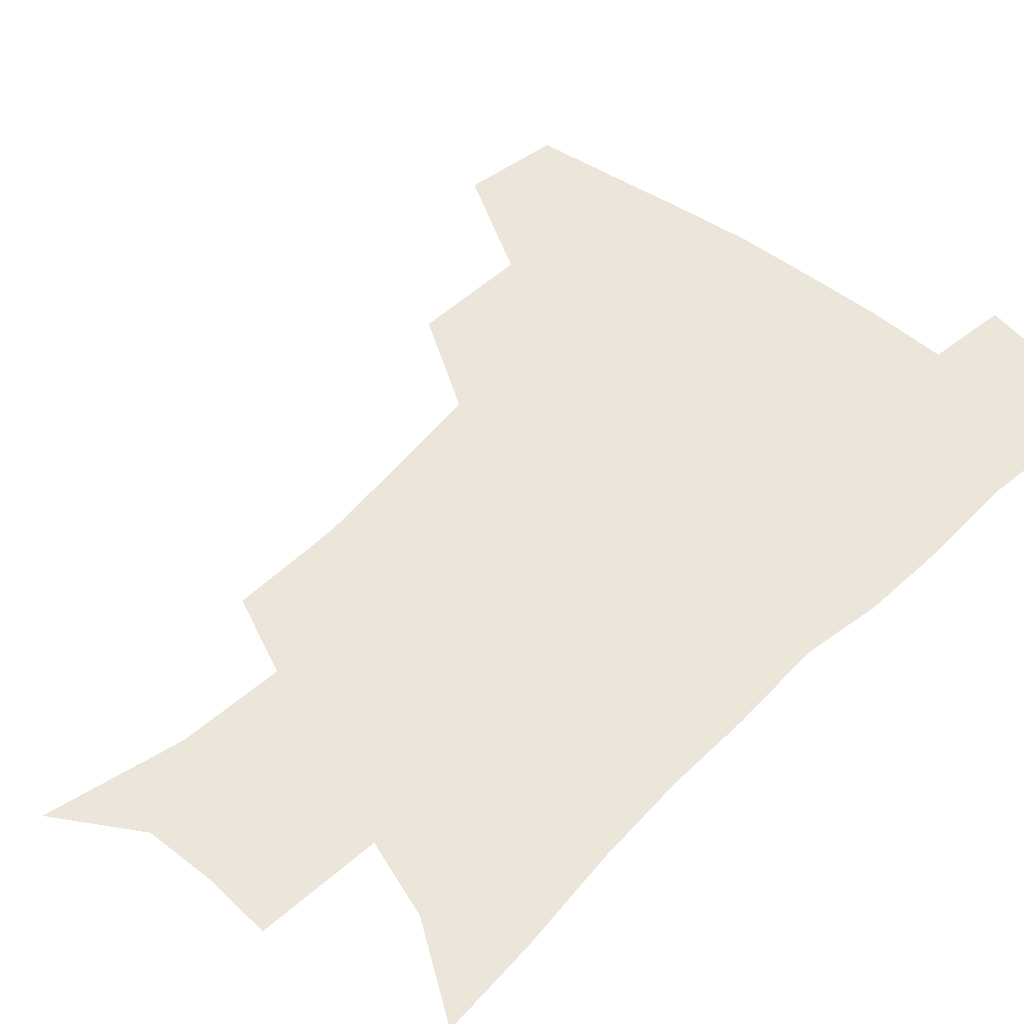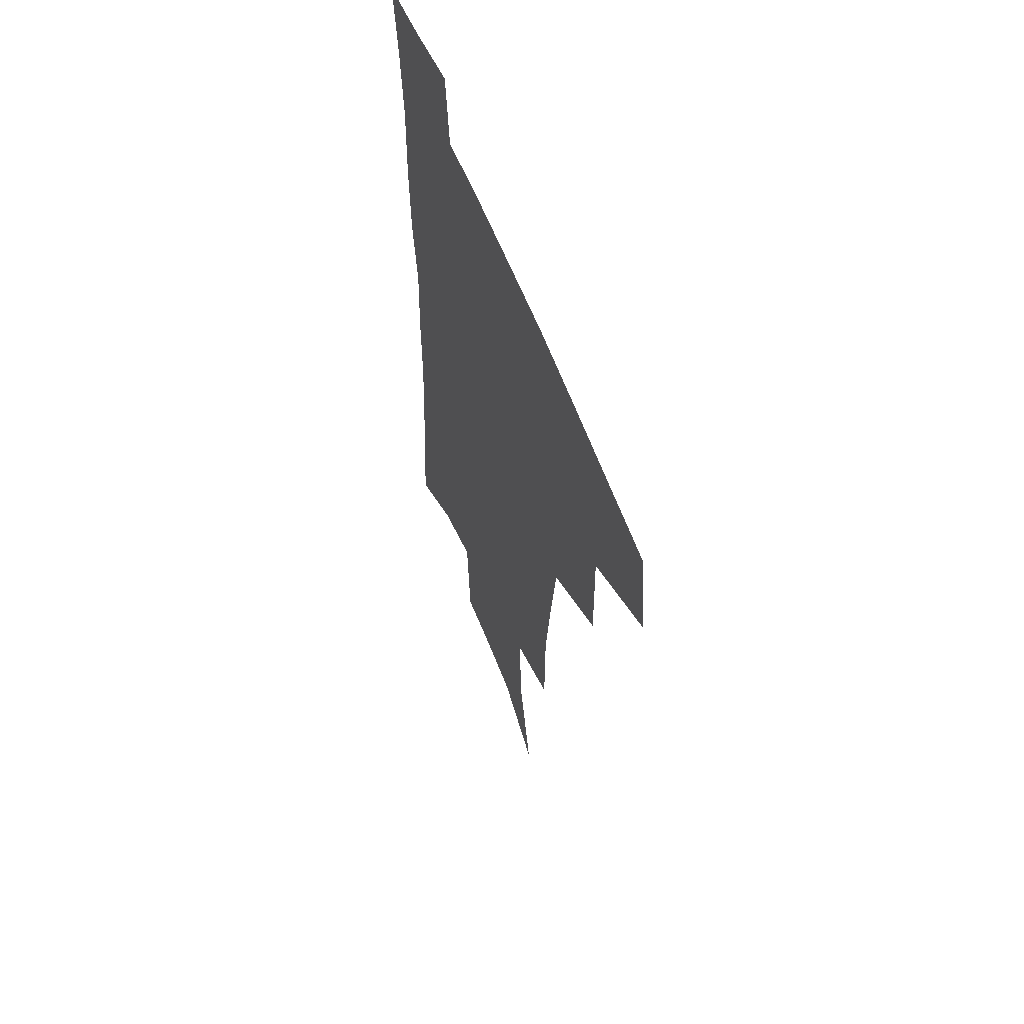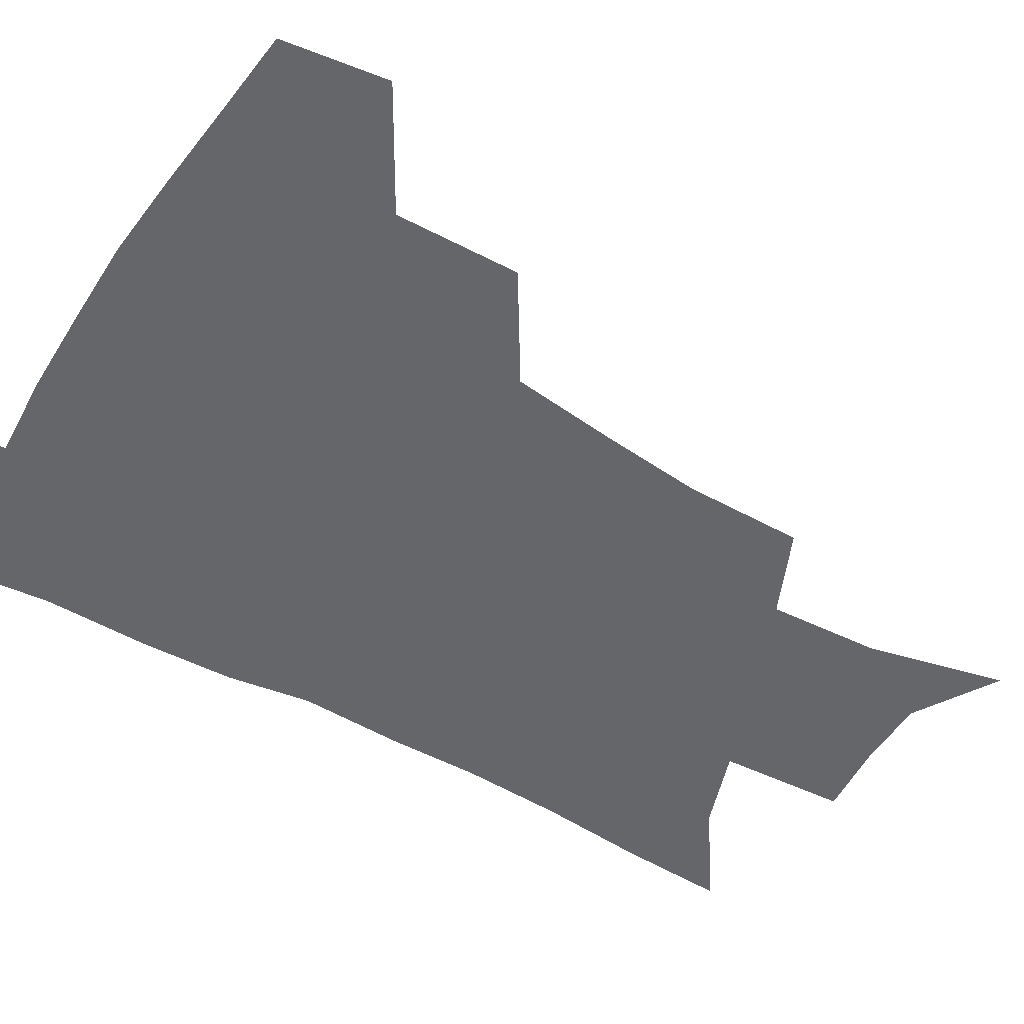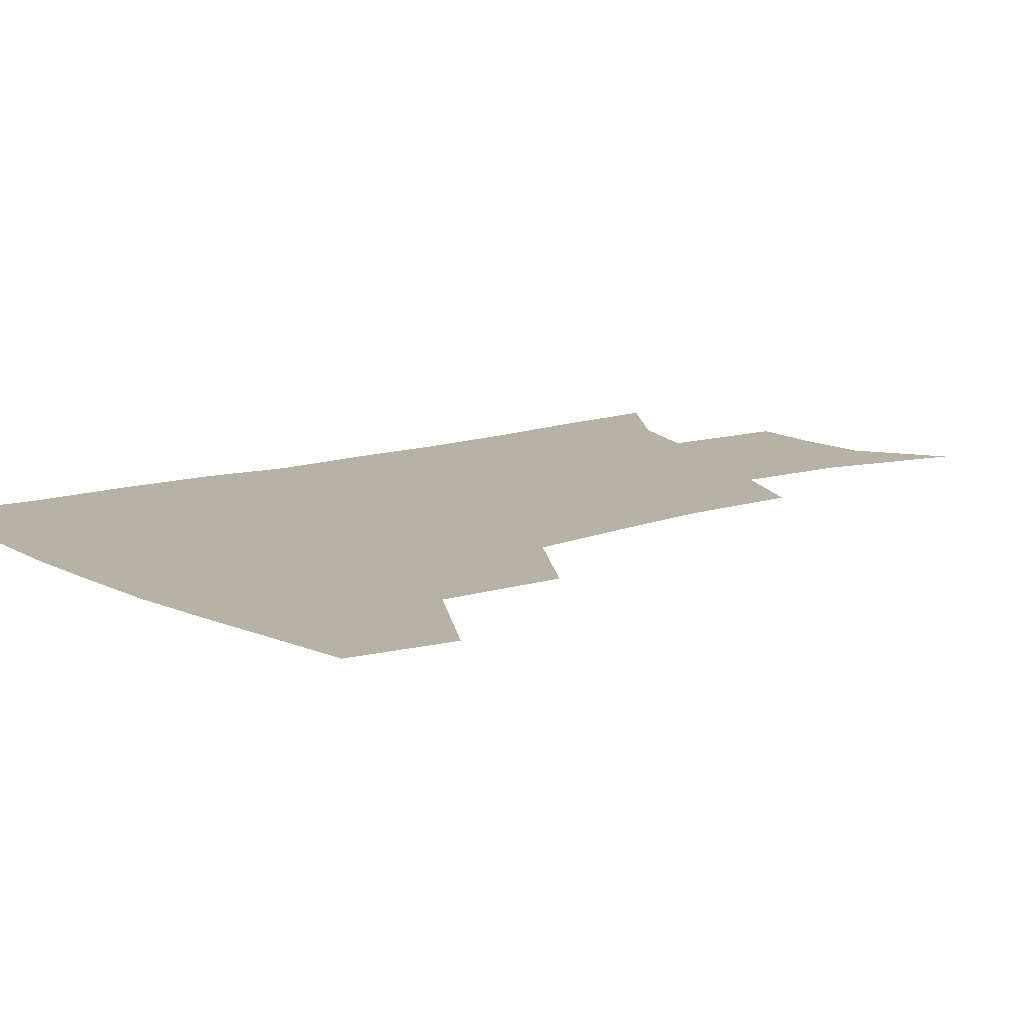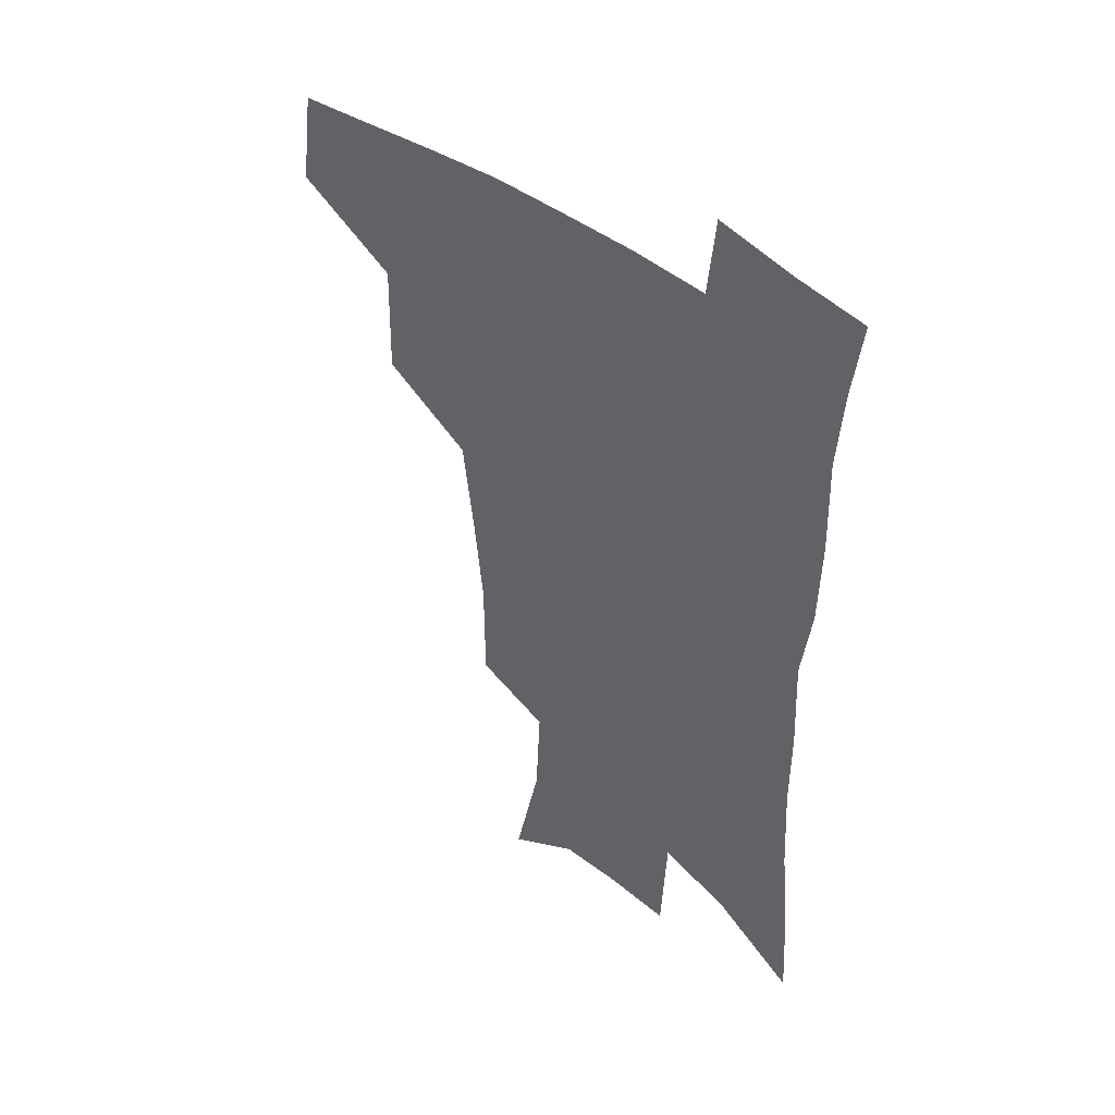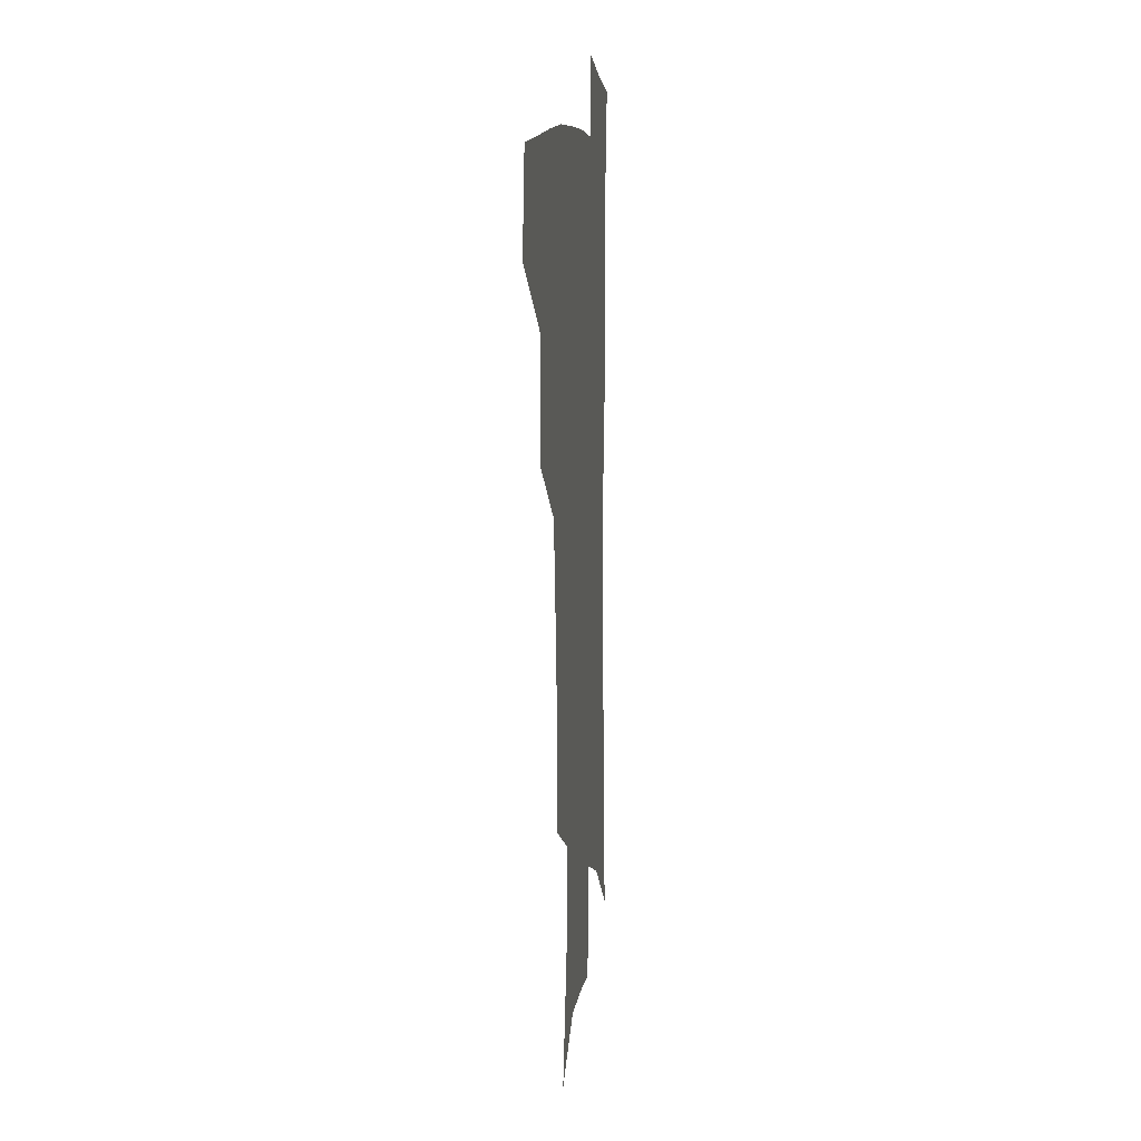
<metadata>
{"format":"obj","ext":"obj","renderer":"f3d","projection":"perspective","resolution":1024,"background":"white","views":[{"elev":48.2,"azim":42.2,"up":"+Z"},{"elev":58.7,"azim":-110.9,"up":"+Y"},{"elev":-51.7,"azim":-120.6,"up":"+Z"},{"elev":12.2,"azim":-128.1,"up":"+Z"},{"elev":45.0,"azim":41.8,"up":"+Y"},{"elev":8.4,"azim":-83.1,"up":"+Y"}]}
</metadata>
<code>
v 481.9 441.1 0
v 486.6 475.7 0
v 519.4 377.3 0
v 520.2 418.6 0
v 518.7 449.9 0
v 516 478.7 0
v 561.8 247.8 0
v 561.6 287.3 0
v 558 320.6 0
v 553.5 356.1 0
v 549.2 388.9 0
v 549.8 424.8 0
v 548 453.4 0
v 544.6 481.8 0
v 577.6 152 0
v 588 198.5 0
v 589.9 235.5 0
v 587.7 271.3 0
v 585.8 305.6 0
v 582.7 336.7 0
v 580.1 368.9 0
v 578.9 400.9 0
v 577.6 429 0
v 576.9 456 0
v 573.4 484.3 0
v 605.4 169.1 0
v 611.6 211.9 0
v 611.2 245.1 0
v 610 281.5 0
v 608.1 312.2 0
v 606.2 343.1 0
v 604.7 373.6 0
v 604.2 404.1 0
v 603.6 430.5 0
v 603.5 457.5 0
v 602.6 484.7 0
v 629.4 169.5 0
v 633.5 215.5 0
v 632.8 250.4 0
v 631.7 282 0
v 630.3 315.2 0
v 629.3 346 0
v 628.7 376.1 0
v 628.7 404.8 0
v 629.4 431.1 0
v 630.2 457.8 0
v 630.4 484.8 0
v 653.6 167.6 0
v 655.9 210.2 0
v 655 247.9 0
v 653.5 282.1 0
v 652.9 312.5 0
v 652.4 343.6 0
v 652.5 373.4 0
v 653.1 402.4 0
v 654.5 429.7 0
v 656.2 456.9 0
v 658.5 483.2 0
v 661.6 512.3 0
v 682.8 201.1 0
v 679.6 238.8 0
v 677.3 273.7 0
v 675.6 307.1 0
v 677.2 334.9 0
v 677 366.6 0
v 678.3 395.9 0
v 679.9 425.1 0
v 681.7 453.9 0
v 684.9 480.1 0
v 689.7 506.2 0
v 714.2 180.1 0
v 712.2 215 0
v 708.6 251.4 0
v 706.9 285 0
v 707.1 315.8 0
v 705.7 350.3 0
v 709.8 378.4 0
v 710.8 410.5 0
v 710 445.1 0
v 712.5 474.5 0
v 716.5 502.2 0
f 4 5 1
f 1 5 2
f 5 6 2
f 10 11 3
f 3 11 4
f 11 12 4
f 4 12 5
f 12 13 5
f 5 13 6
f 13 14 6
f 17 18 7
f 7 18 8
f 18 19 8
f 8 19 9
f 19 20 9
f 9 20 10
f 20 21 10
f 10 21 11
f 21 22 11
f 11 22 12
f 22 23 12
f 12 23 13
f 23 24 13
f 13 24 14
f 24 25 14
f 15 26 16
f 26 27 16
f 16 27 17
f 27 28 17
f 17 28 18
f 28 29 18
f 18 29 19
f 29 30 19
f 19 30 20
f 30 31 20
f 20 31 21
f 31 32 21
f 21 32 22
f 32 33 22
f 22 33 23
f 33 34 23
f 23 34 24
f 34 35 24
f 24 35 25
f 35 36 25
f 26 37 27
f 37 38 27
f 27 38 28
f 38 39 28
f 28 39 29
f 39 40 29
f 29 40 30
f 40 41 30
f 30 41 31
f 41 42 31
f 31 42 32
f 42 43 32
f 32 43 33
f 43 44 33
f 33 44 34
f 44 45 34
f 34 45 35
f 45 46 35
f 35 46 36
f 46 47 36
f 37 48 38
f 48 49 38
f 38 49 39
f 49 50 39
f 39 50 40
f 50 51 40
f 40 51 41
f 51 52 41
f 41 52 42
f 52 53 42
f 42 53 43
f 53 54 43
f 43 54 44
f 54 55 44
f 44 55 45
f 55 56 45
f 45 56 46
f 56 57 46
f 46 57 47
f 57 58 47
f 49 60 50
f 60 61 50
f 50 61 51
f 61 62 51
f 51 62 52
f 62 63 52
f 52 63 53
f 63 64 53
f 53 64 54
f 64 65 54
f 54 65 55
f 65 66 55
f 55 66 56
f 66 67 56
f 56 67 57
f 67 68 57
f 57 68 58
f 68 69 58
f 58 69 59
f 69 70 59
f 60 71 61
f 71 72 61
f 61 72 62
f 72 73 62
f 62 73 63
f 73 74 63
f 63 74 64
f 74 75 64
f 64 75 65
f 75 76 65
f 65 76 66
f 76 77 66
f 66 77 67
f 77 78 67
f 67 78 68
f 78 79 68
f 68 79 69
f 79 80 69
f 69 80 70
f 80 81 70

</code>
